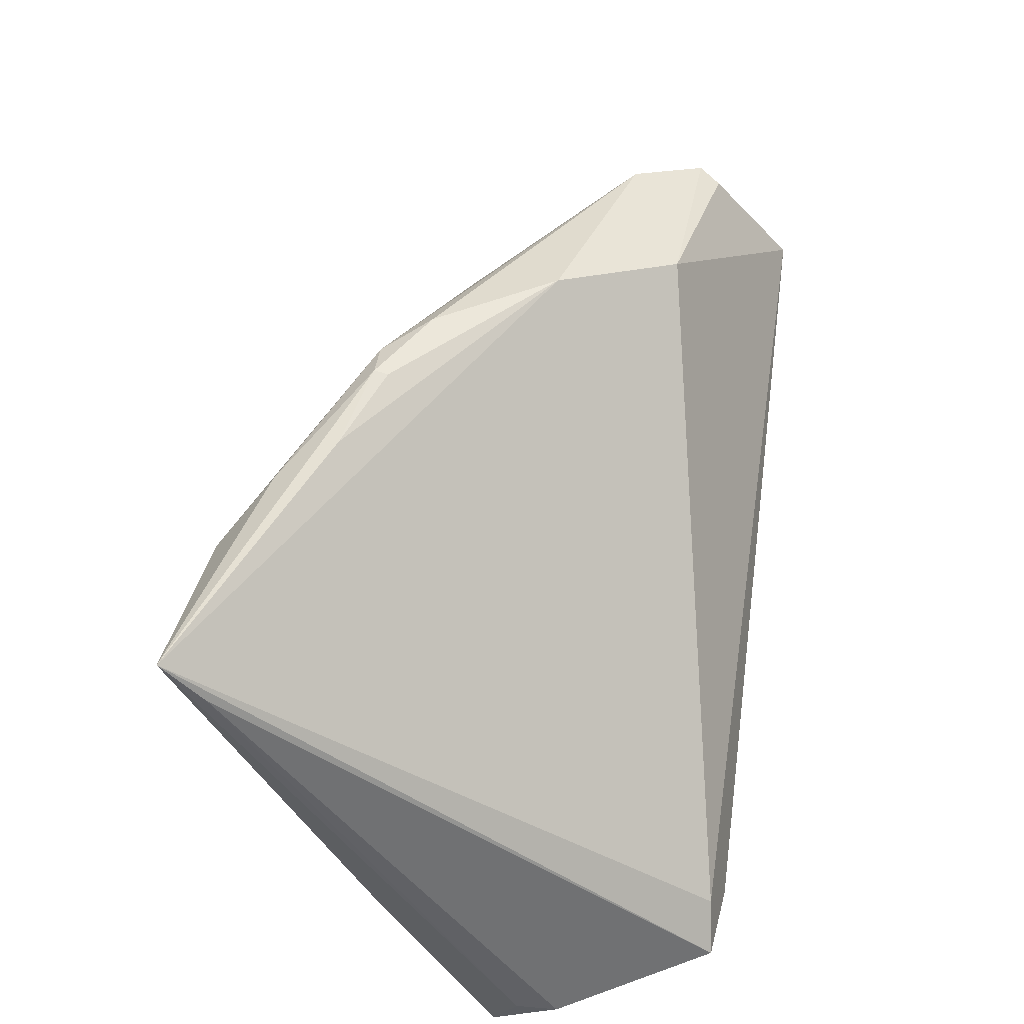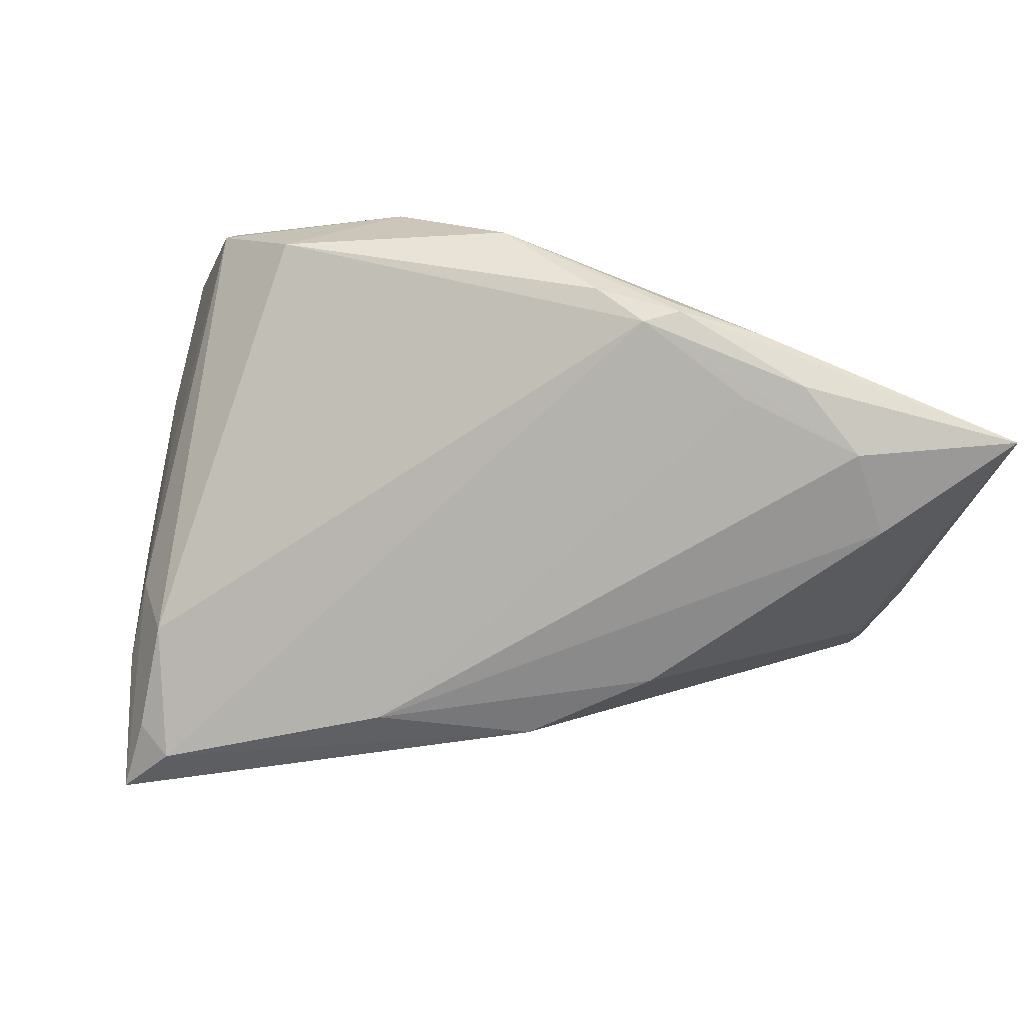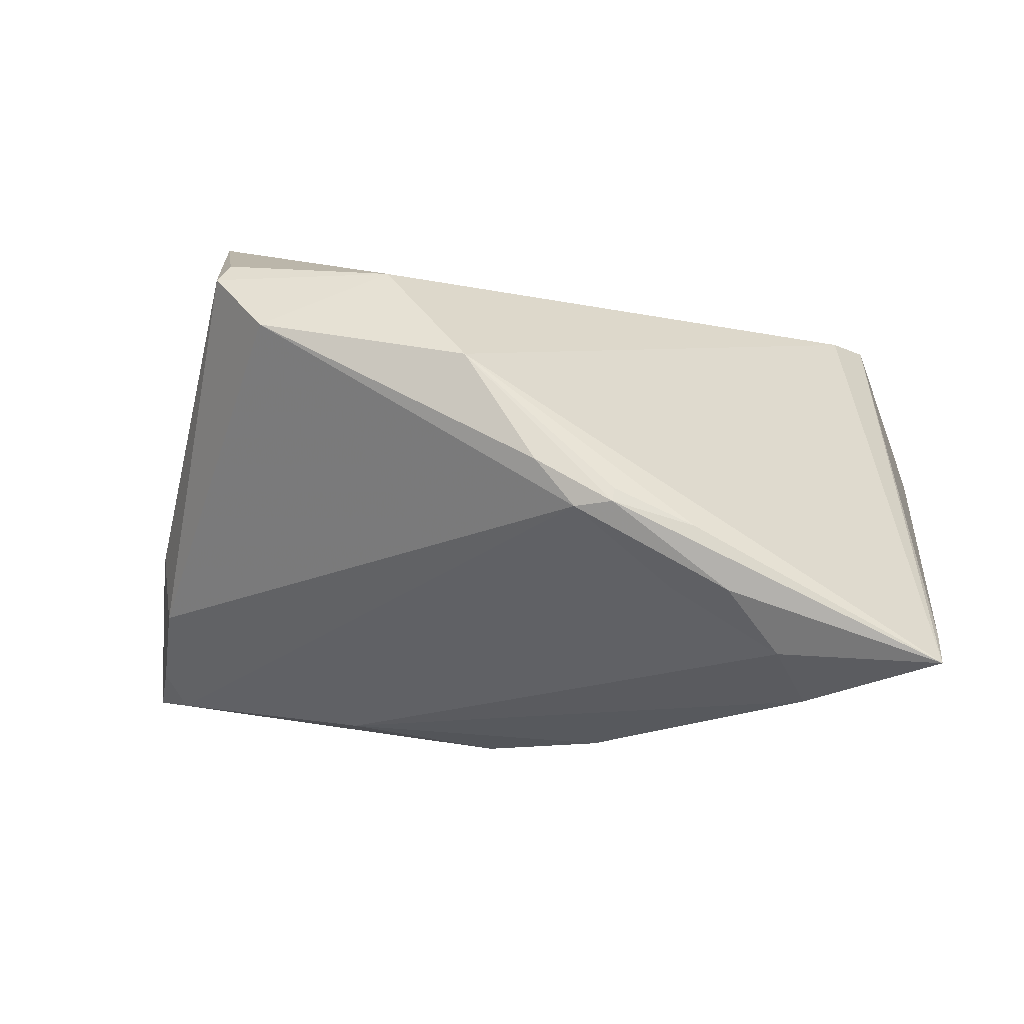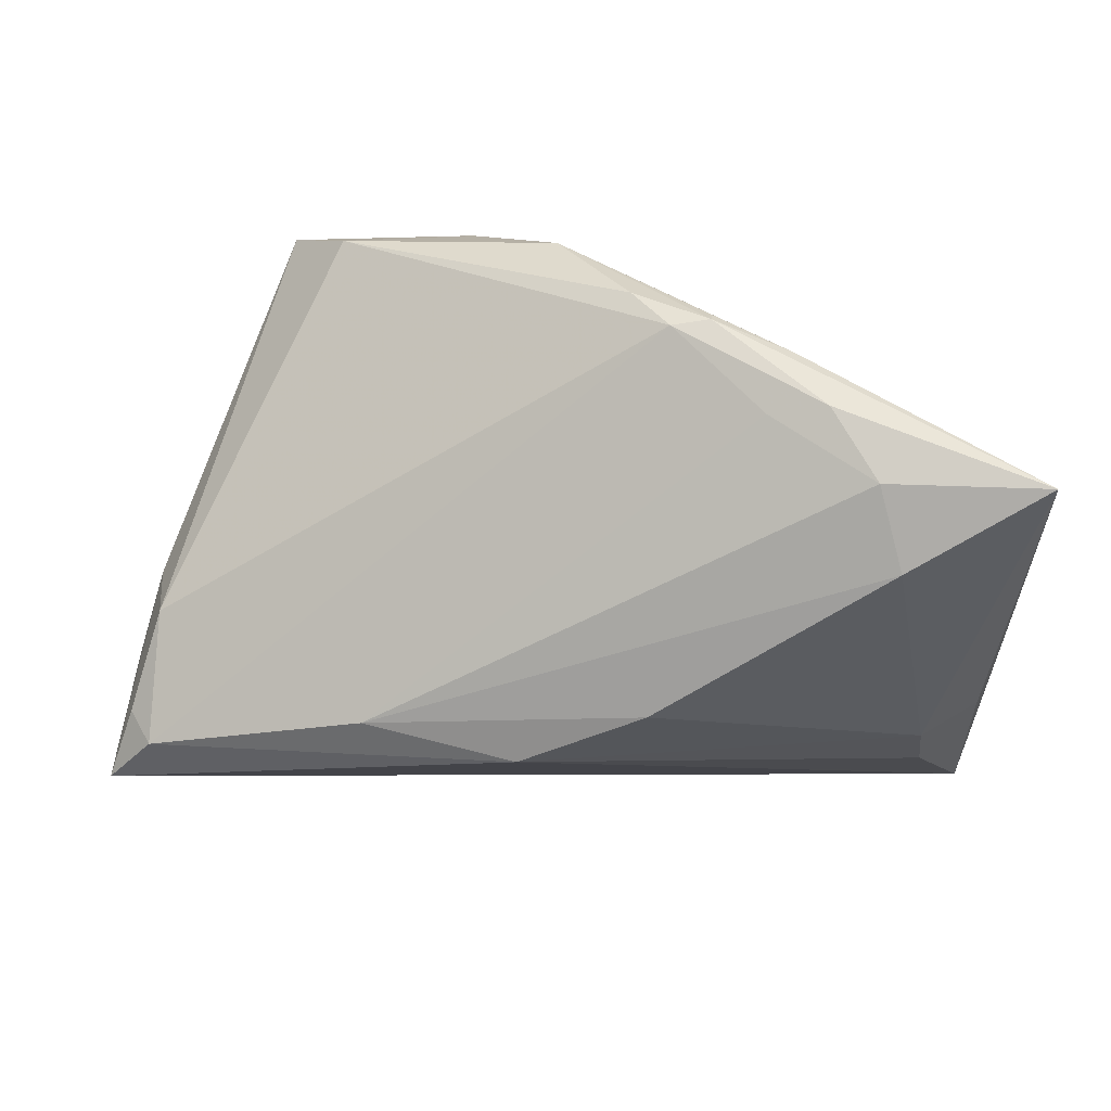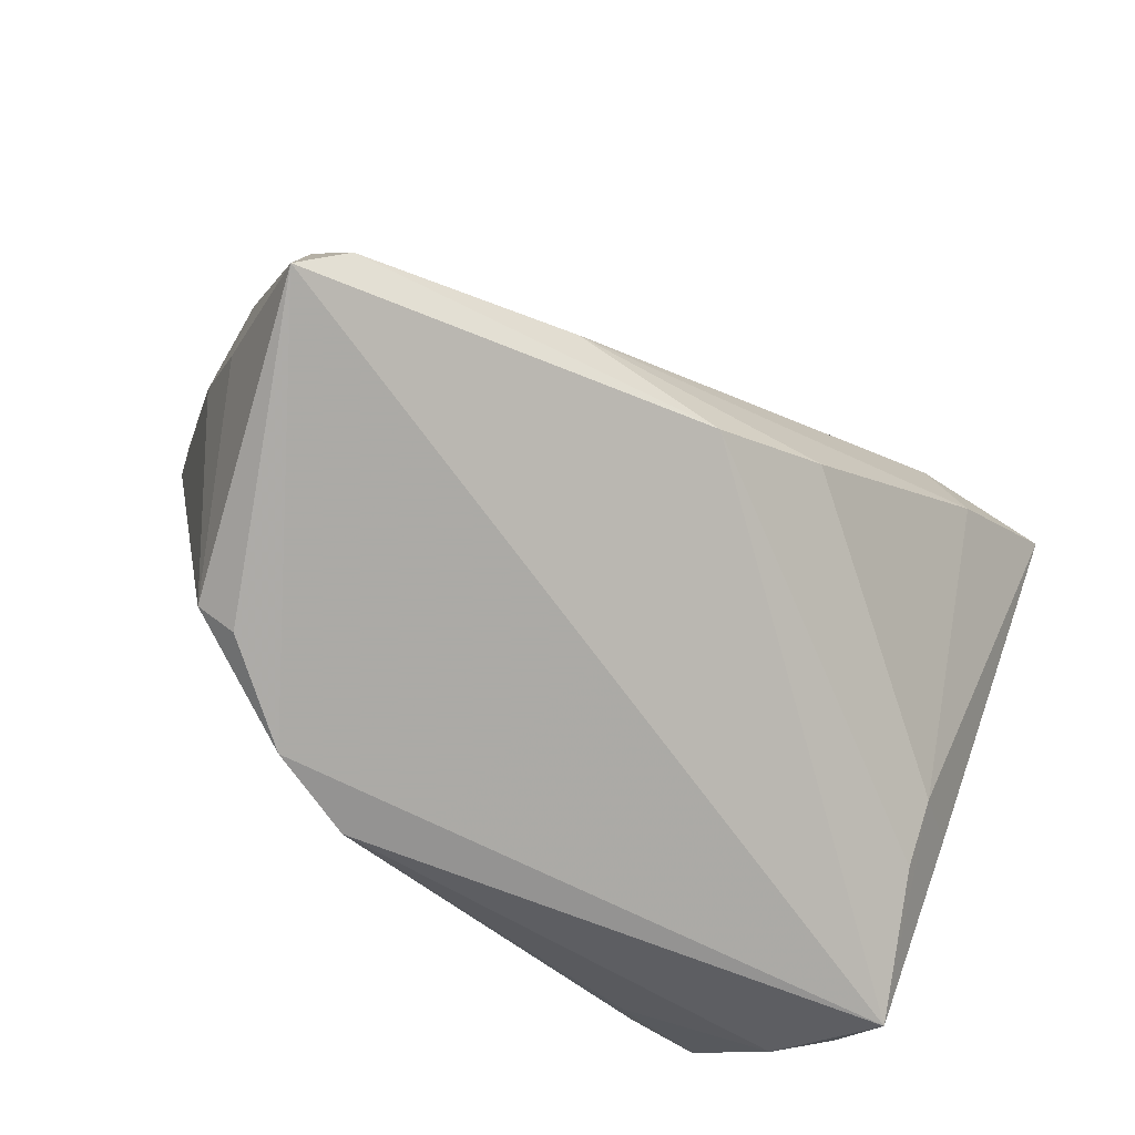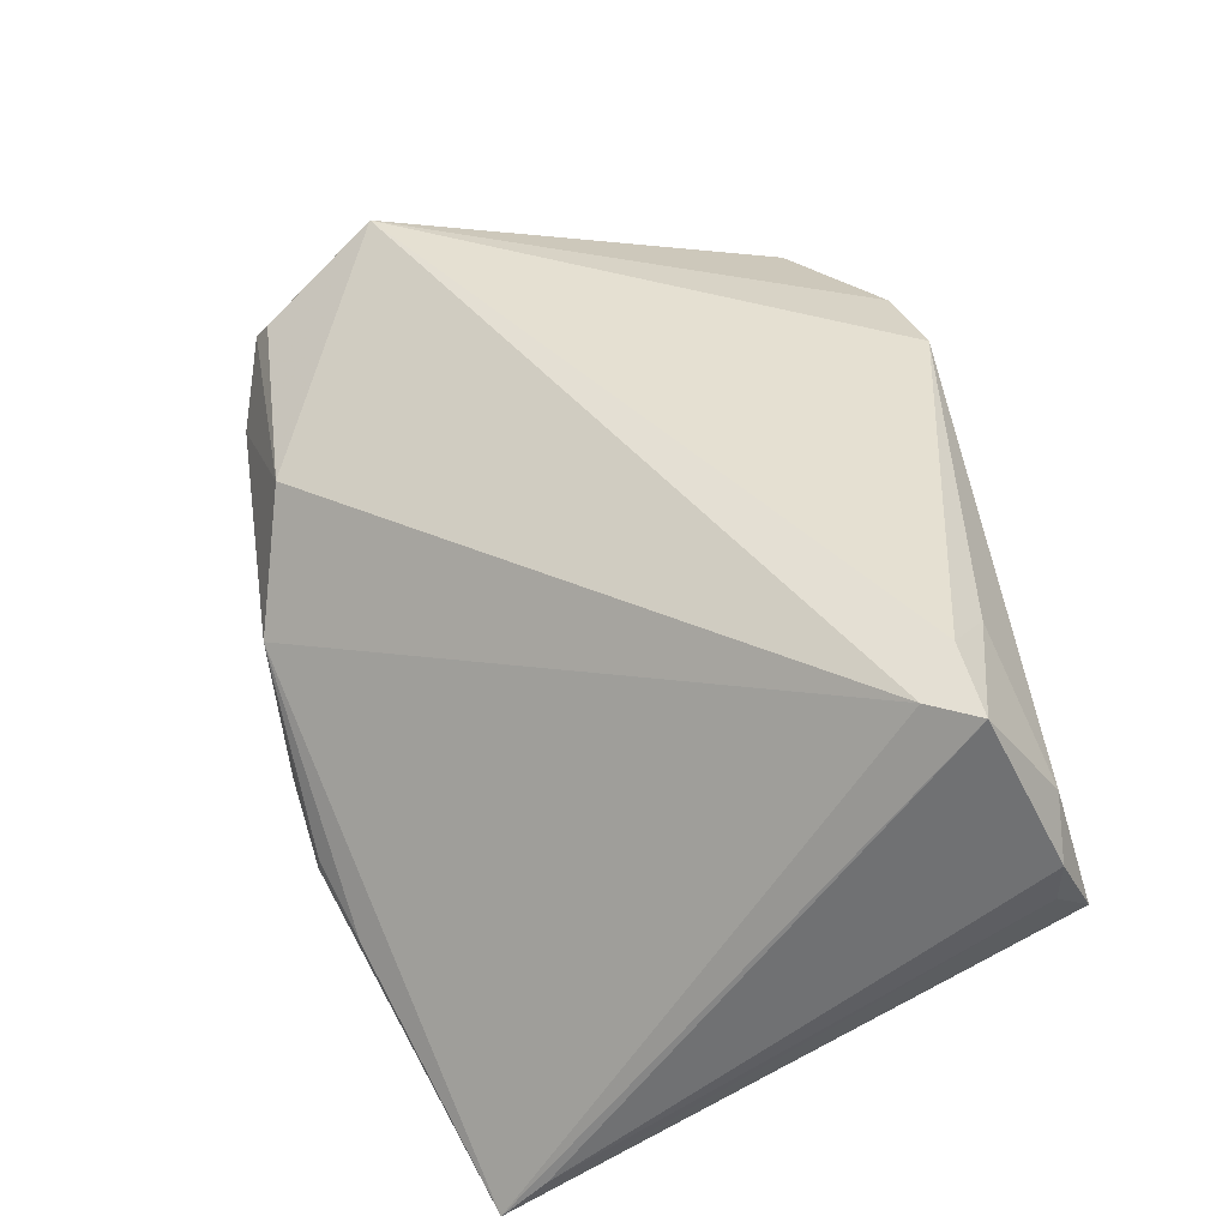
<metadata>
{"format":"obj","ext":"obj","renderer":"f3d","projection":"perspective","resolution":1024,"background":"white","views":[{"elev":44.2,"azim":-82.2,"up":"+Y"},{"elev":38.2,"azim":167.7,"up":"+Y"},{"elev":-20.6,"azim":-171.5,"up":"+Z"},{"elev":-61.4,"azim":179.9,"up":"+Z"},{"elev":-56.4,"azim":138.1,"up":"+Y"},{"elev":47.6,"azim":-103.3,"up":"+Z"}]}
</metadata>
<code>
v -0.04311 -0.01819 0.02941
v 0.03977 0.008467 0.02041
v 0.04579 -0.004437 0.006446
v -0.03285 -0.02787 0.02708
v 0.04804 -0.01113 -0.001911
v -0.02888 0.03011 -0.02212
v -0.04452 -0.02401 -0.007473
v -0.03647 0.01459 -0.03102
v 0.03134 0.03265 0.01967
v 0.03749 -0.02894 0.0141
v 0.04158 0.009089 0.008293
v -0.04671 -0.02332 0.03
v 0.009975 0.03373 0.01836
v -0.03796 -0.02301 0.03102
v -0.0123 0.03547 -0.01316
v 0.04935 -0.009087 -0.006939
v 0.04924 -0.0115 -0.01666
v 0.0468 -0.01364 -0.02046
v -0.02235 0.02859 -0.02098
v 0.05212 -0.01966 -0.01814
v 0.03008 0.0314 0.02204
v -0.00815 0.03708 -0.007862
v 0.012 -0.03777 0.02136
v 0.03714 0.01163 0.02619
v -0.01004 -0.003568 -0.03041
v -0.05212 0.02421 -0.0299
v -0.05212 -0.03085 0.007722
v -0.05212 0.01931 -0.02507
v 0.02171 -0.007207 -0.02594
v -0.01693 0.03596 -0.01145
v 0.03418 0.01884 0.03102
v -0.03389 0.02381 -0.02792
v 0.04654 -9.178e-05 -0.00415
v 0.03399 -0.03232 0.01212
v -0.04354 -0.01755 -0.01244
v -0.05068 -0.01545 -0.008352
v -0.04753 -0.03123 0.01848
v 0.04577 -0.0007459 -0.0121
v -0.05187 -0.03101 0.01246
v 0.004329 -0.01046 -0.02886
v 0.02492 0.03549 0.01193
v 0.02302 -0.03692 0.01809
v -0.05161 -0.03467 0.004878
v -0.02558 0.03327 -0.01543
v -0.0001536 0.03777 0.005345
v -0.01669 0.03613 -0.01304
f 42 43 20
f 20 43 40
f 42 10 31
f 43 42 23
f 42 31 23
f 28 12 26
f 28 39 12
f 26 43 27
f 43 39 27
f 27 28 26
f 39 28 27
f 41 38 15
f 26 12 1
f 1 45 26
f 34 42 20
f 20 10 34
f 34 10 42
f 12 39 37
f 37 39 43
f 43 23 37
f 14 23 31
f 14 1 12
f 31 1 14
f 36 43 26
f 26 35 36
f 36 35 43
f 7 40 43
f 43 35 7
f 7 35 40
f 20 40 18
f 40 29 18
f 15 38 18
f 38 41 9
f 21 31 9
f 22 41 15
f 45 41 22
f 45 1 13
f 21 9 13
f 13 31 21
f 13 1 31
f 13 41 45
f 13 9 41
f 26 45 44
f 45 30 44
f 5 10 20
f 5 3 10
f 24 31 10
f 10 3 24
f 16 5 20
f 3 5 16
f 12 37 4
f 4 37 23
f 4 14 12
f 23 14 4
f 6 32 26
f 15 32 6
f 19 32 15
f 29 32 19
f 15 18 19
f 19 18 29
f 8 32 29
f 26 32 8
f 8 35 26
f 20 18 17
f 17 18 38
f 3 16 33
f 38 9 33
f 33 16 20
f 20 17 33
f 33 17 38
f 46 30 45
f 45 22 46
f 46 22 15
f 15 6 46
f 46 6 26
f 26 44 46
f 46 44 30
f 31 24 2
f 2 24 3
f 3 33 2
f 2 9 31
f 25 29 40
f 25 8 29
f 40 35 25
f 35 8 25
f 11 33 9
f 9 2 11
f 11 2 33

</code>
